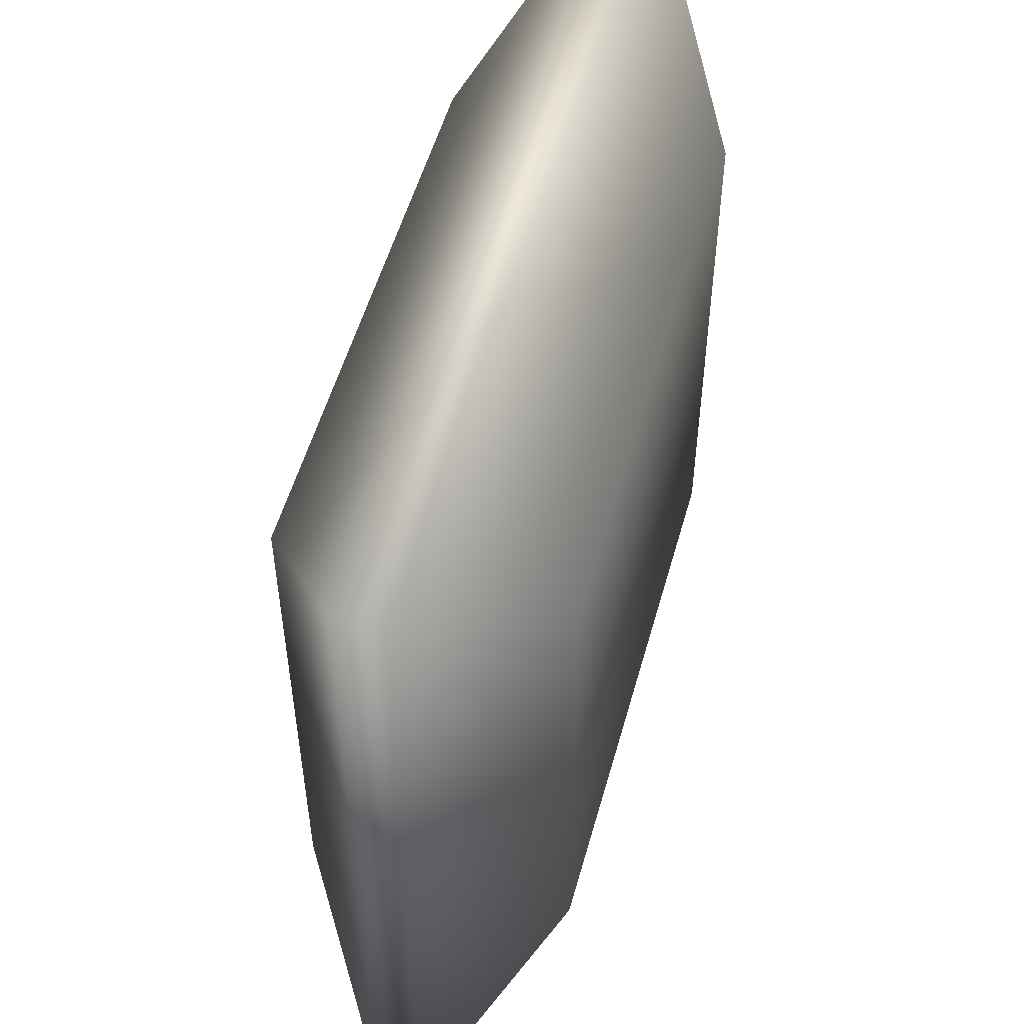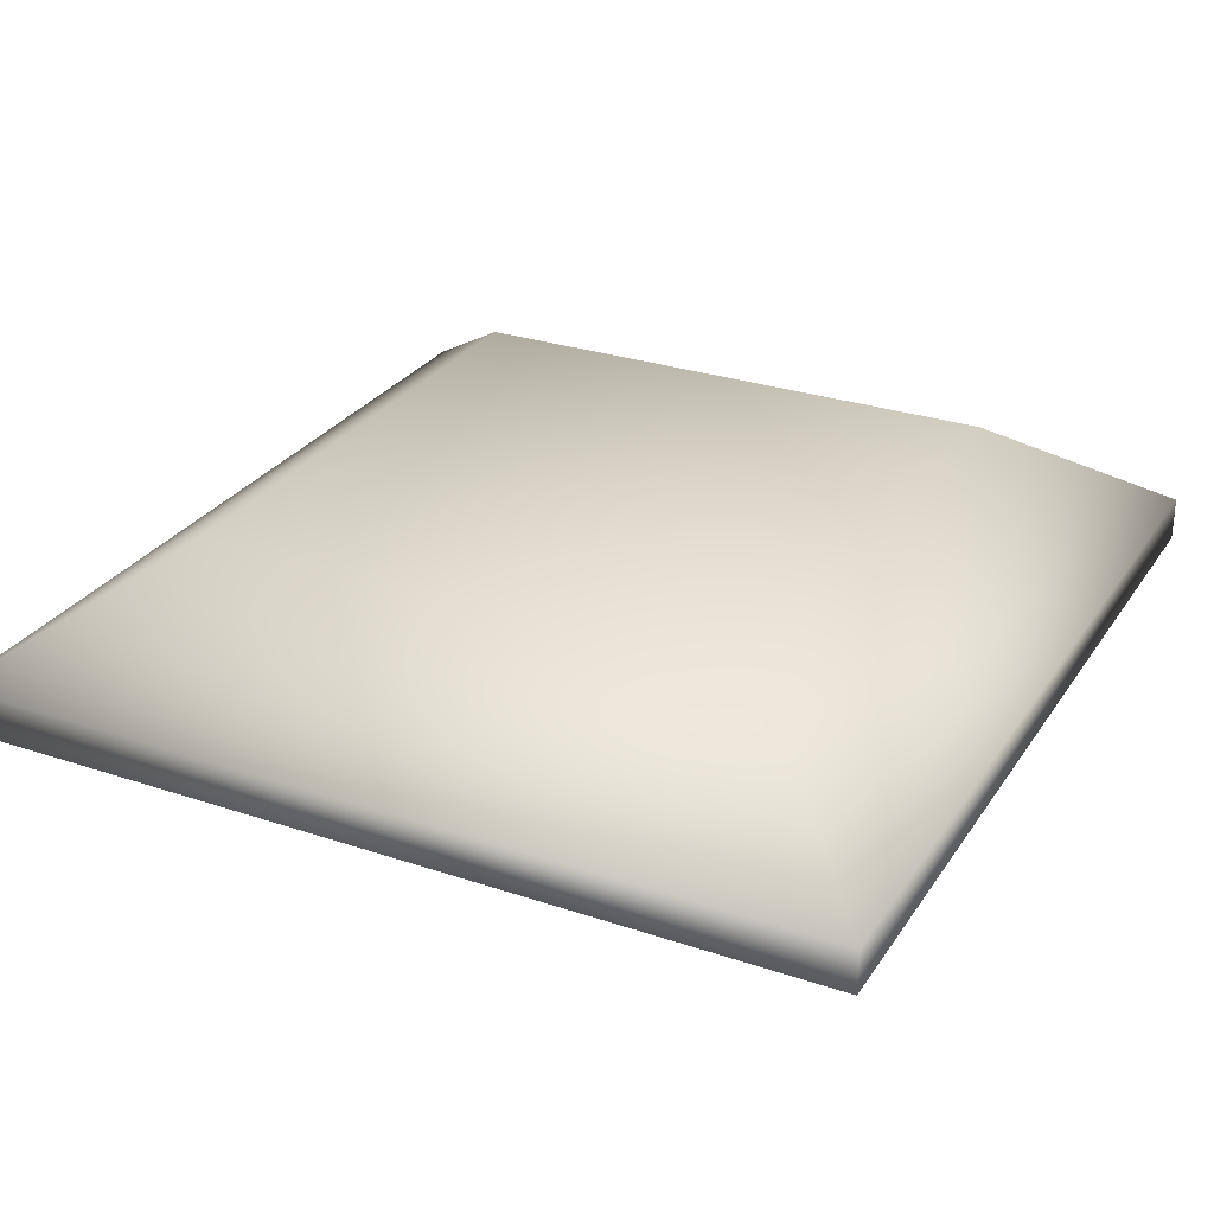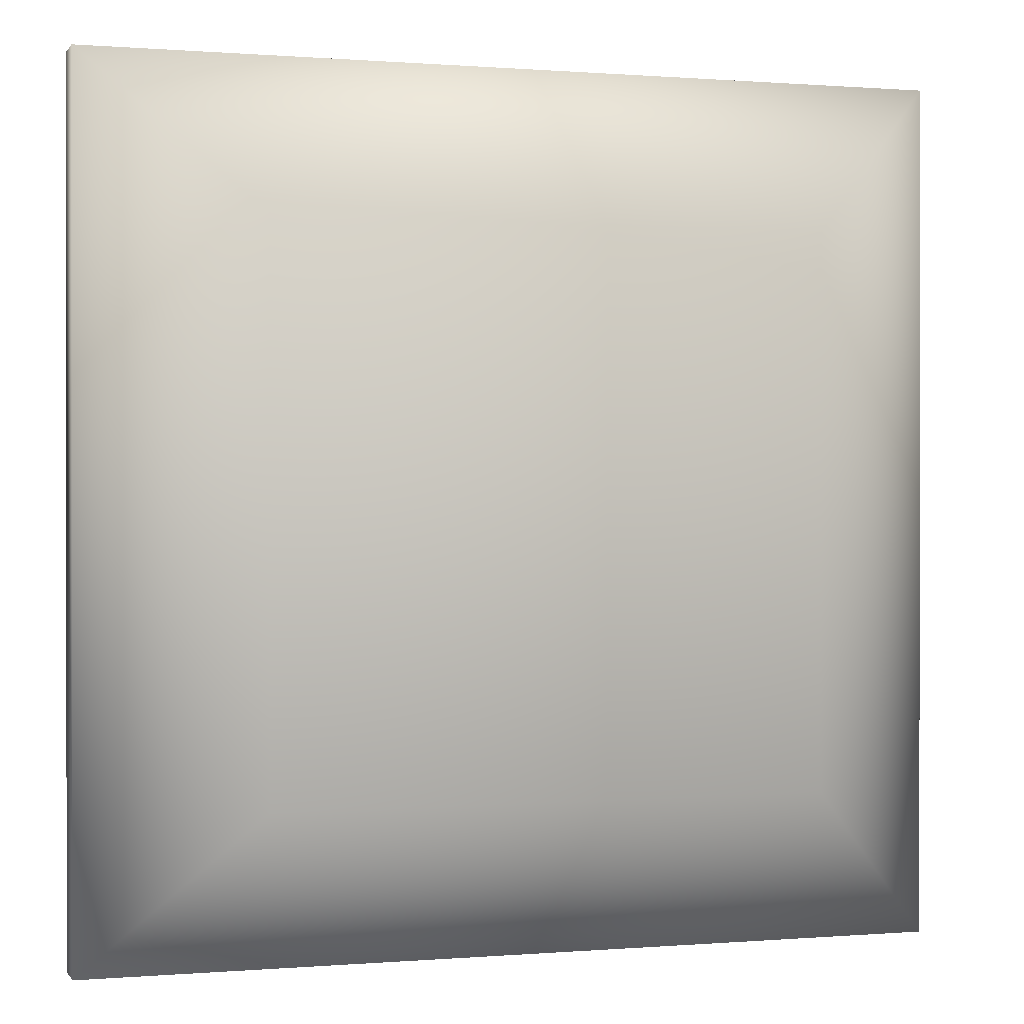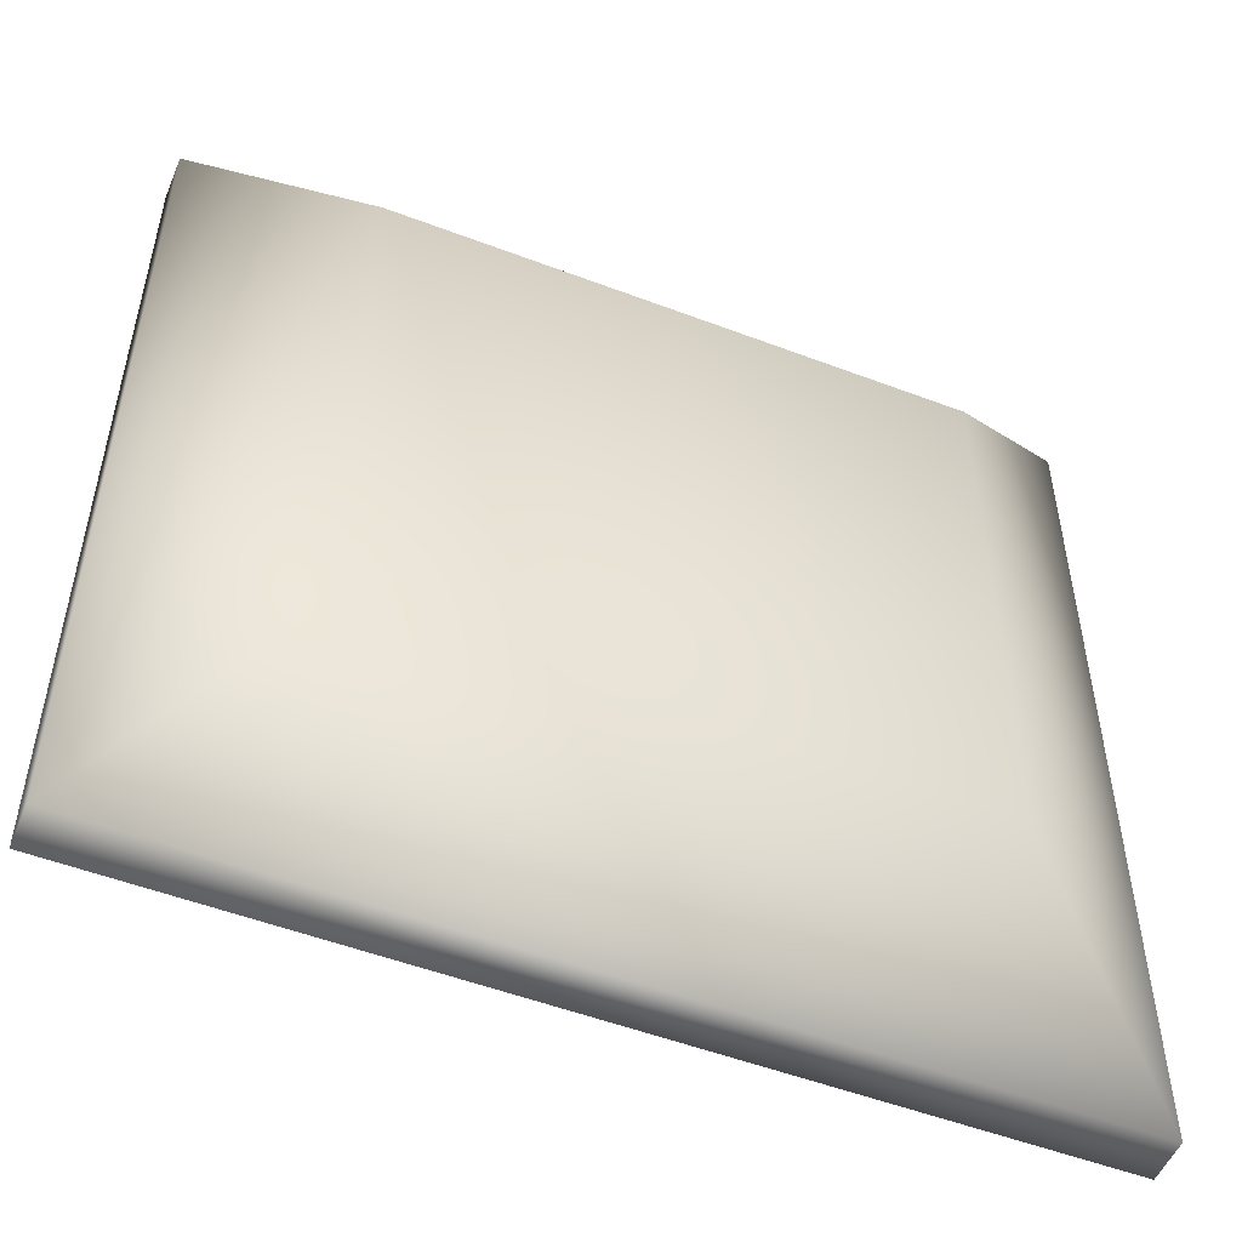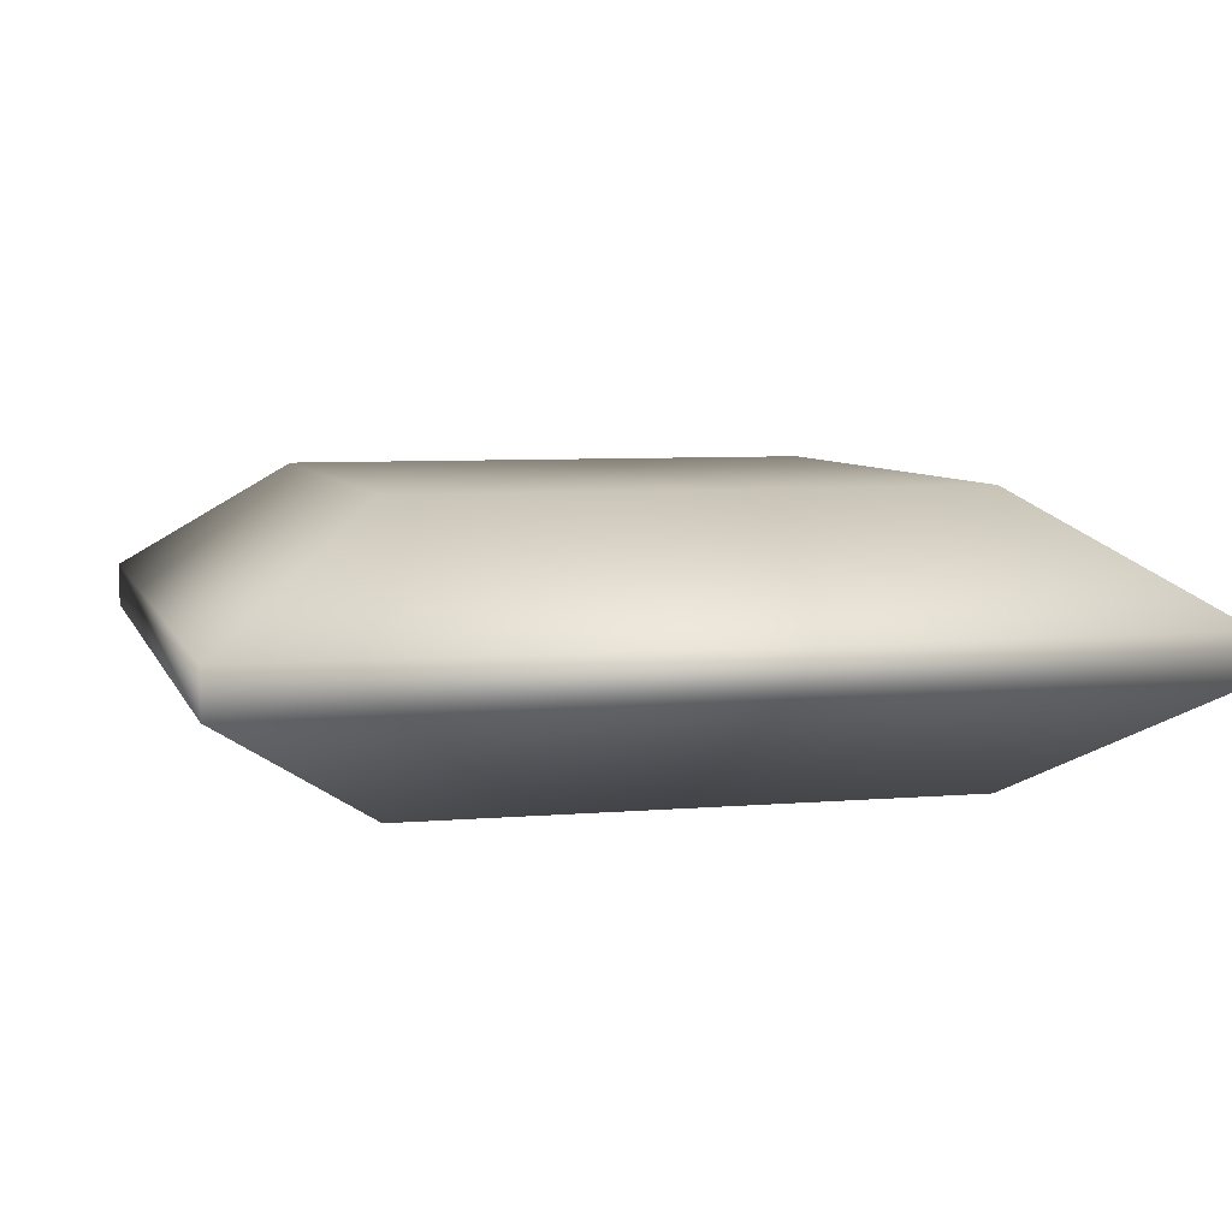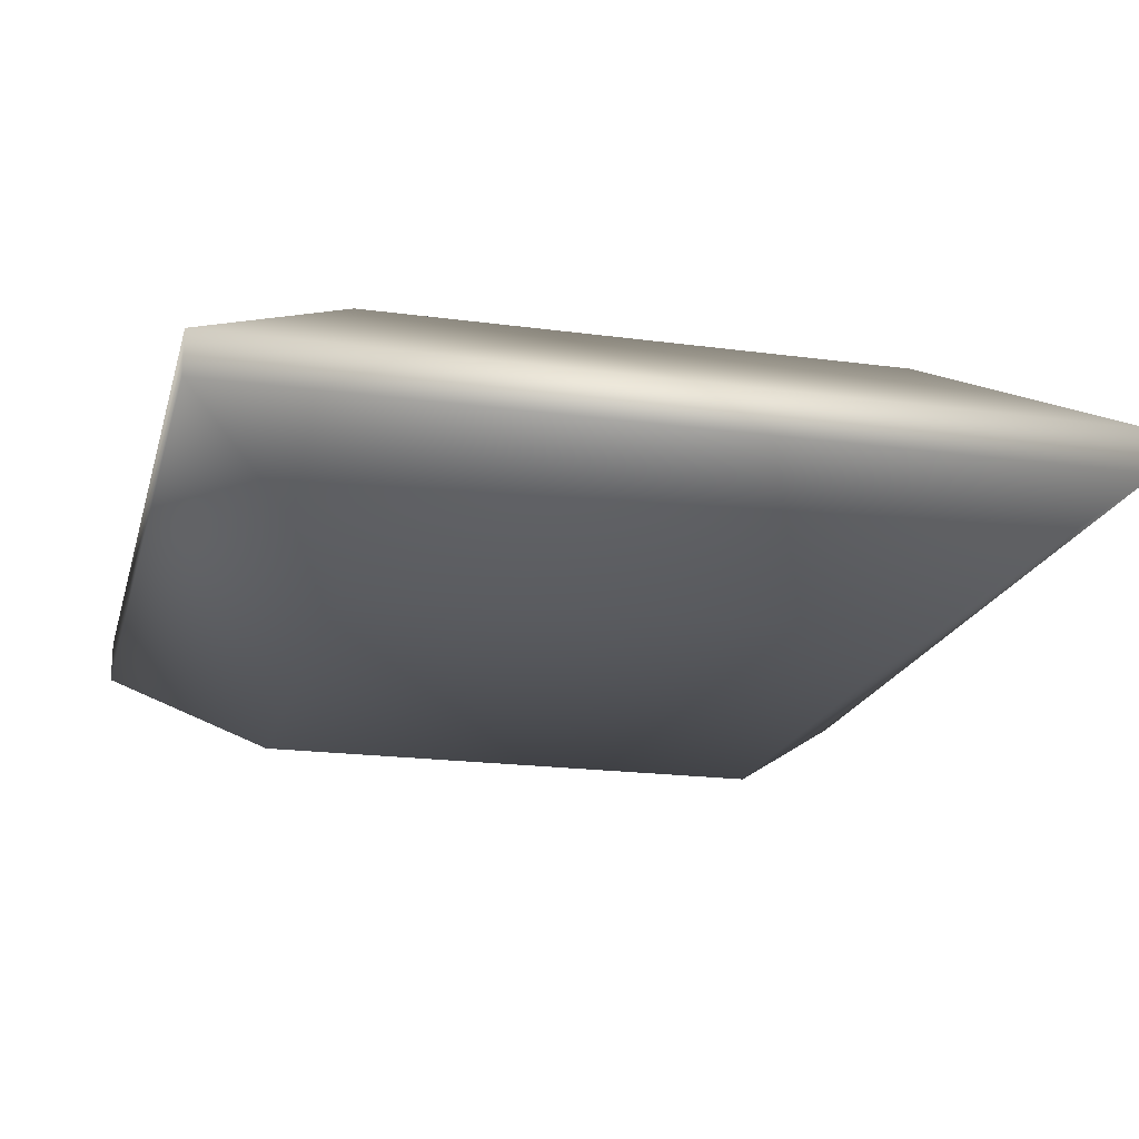
<metadata>
{"format":"obj","ext":"obj","renderer":"f3d","projection":"perspective","resolution":1024,"background":"white","views":[{"elev":53.9,"azim":-74.4,"up":"+Y"},{"elev":28.4,"azim":-63.1,"up":"+Z"},{"elev":0.3,"azim":-17.3,"up":"+Y"},{"elev":-52.1,"azim":-22.3,"up":"+Y"},{"elev":6.3,"azim":-104.8,"up":"+Z"},{"elev":-19.7,"azim":165.9,"up":"+Z"}]}
</metadata>
<code>
v -0.04 0.04 0.0105
v 0.04 0.04 0.0105
v -0.025 0.025 0
v 0.025 0.025 0
v 0.025 -0.025 0
v 0.04 -0.04 0.0105
v -0.025 -0.025 0.025
v -0.04 -0.04 0.0145
v 0.025 -0.025 0.025
v 0.04 -0.04 0.0145
v -0.025 -0.025 -0
v -0.025 0.025 0.025
v -0.04 0.04 0.0145
v -0.04 -0.04 0.0105
v 0.04 0.04 0.0145
v 0.025 0.025 0.025
f 1 2 3
f 2 4 3
f 4 2 5
f 2 6 5
f 7 8 9
f 8 10 9
f 11 3 5
f 3 4 5
f 12 13 7
f 13 8 7
f 5 6 11
f 6 14 11
f 10 15 9
f 15 16 9
f 13 15 1
f 15 2 1
f 15 10 2
f 10 6 2
f 11 14 3
f 14 1 3
f 16 15 12
f 15 13 12
f 8 13 14
f 13 1 14
f 10 8 6
f 8 14 6
f 12 7 16
f 7 9 16

</code>
